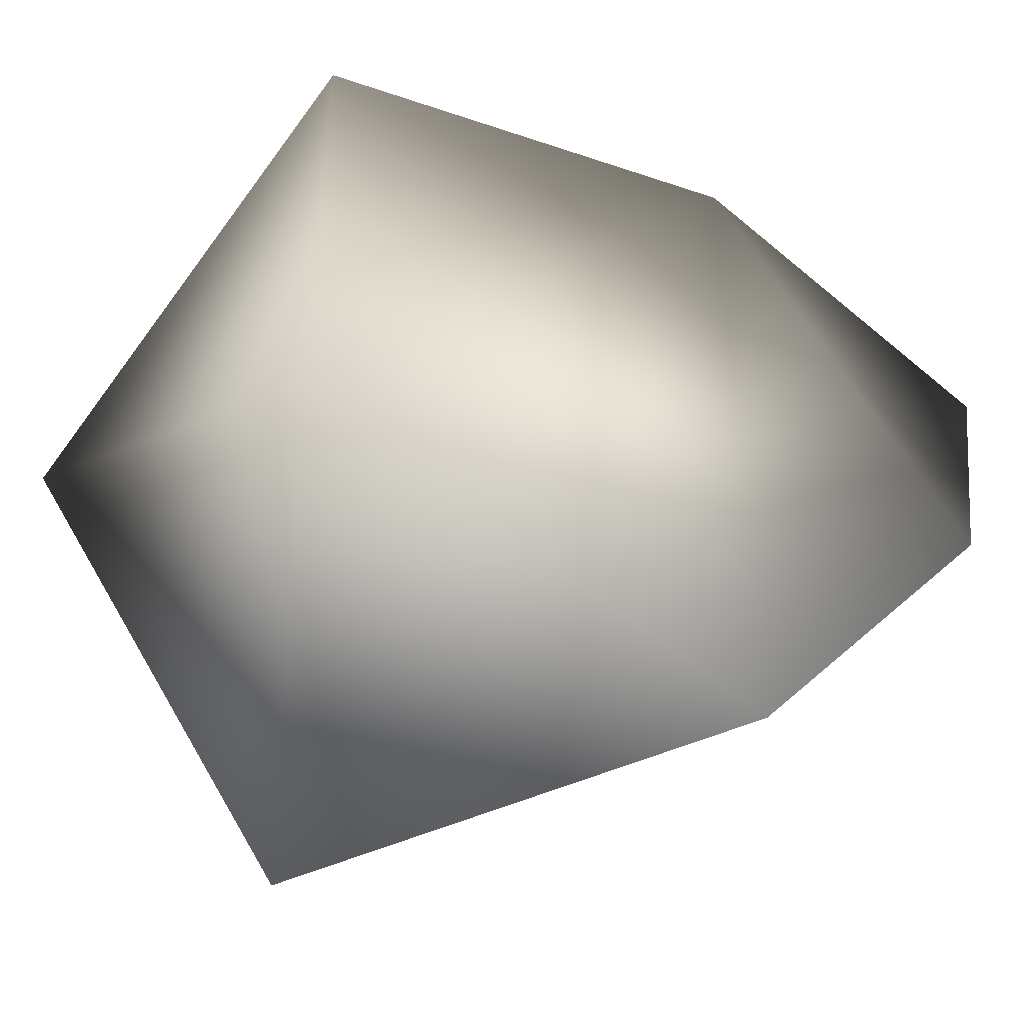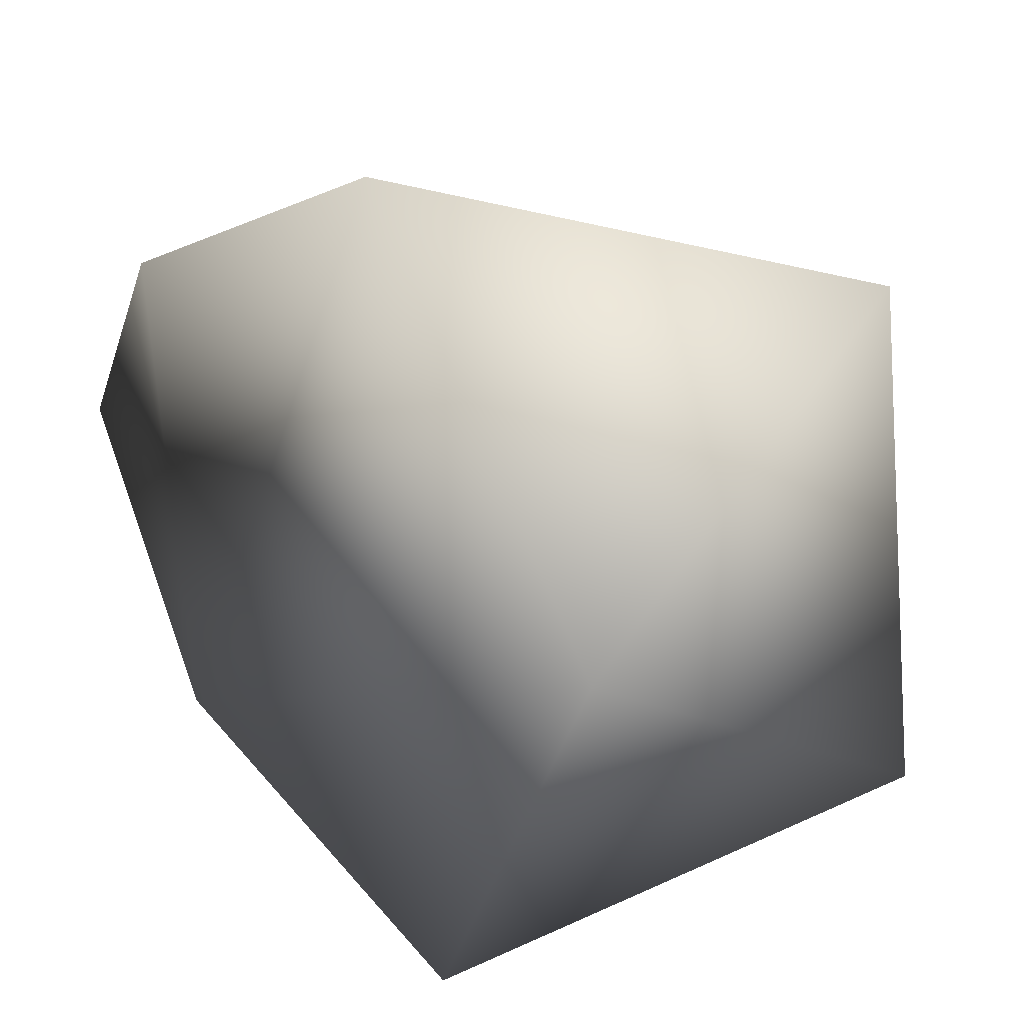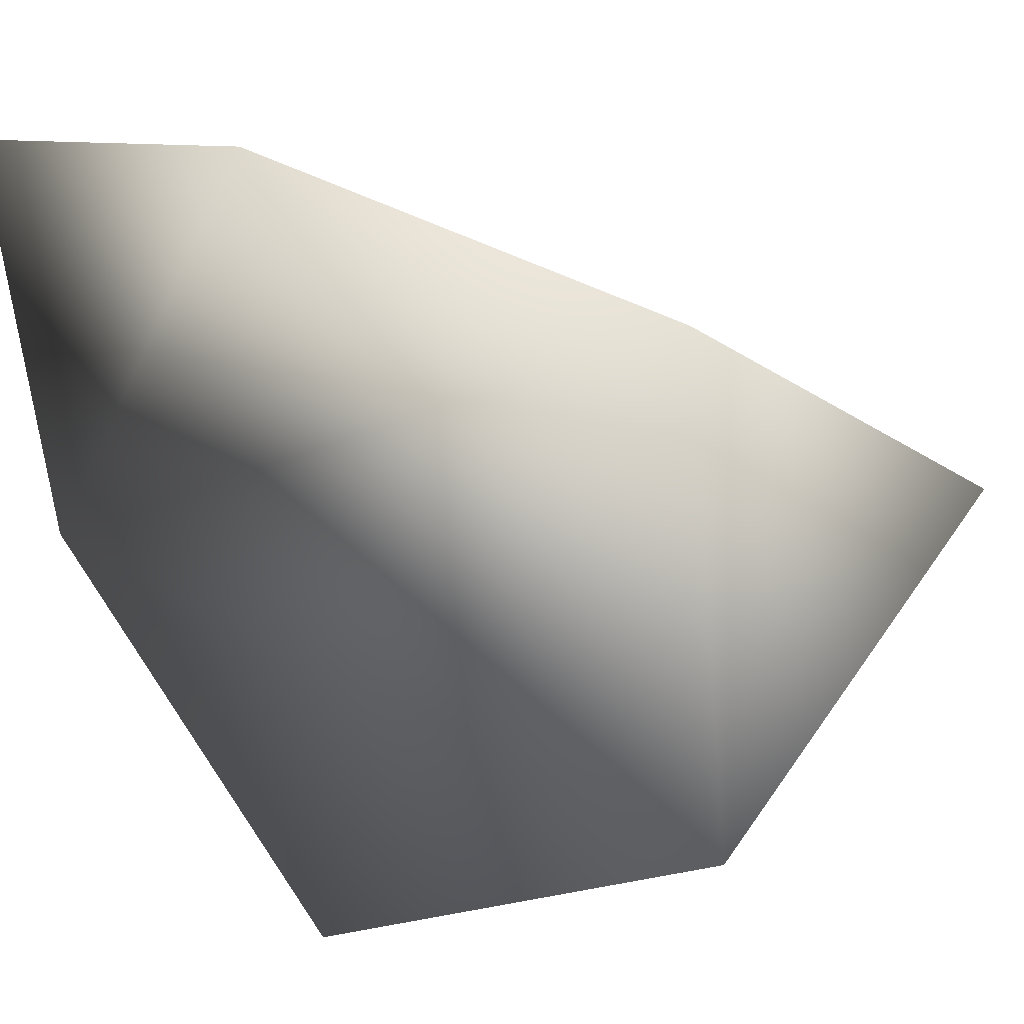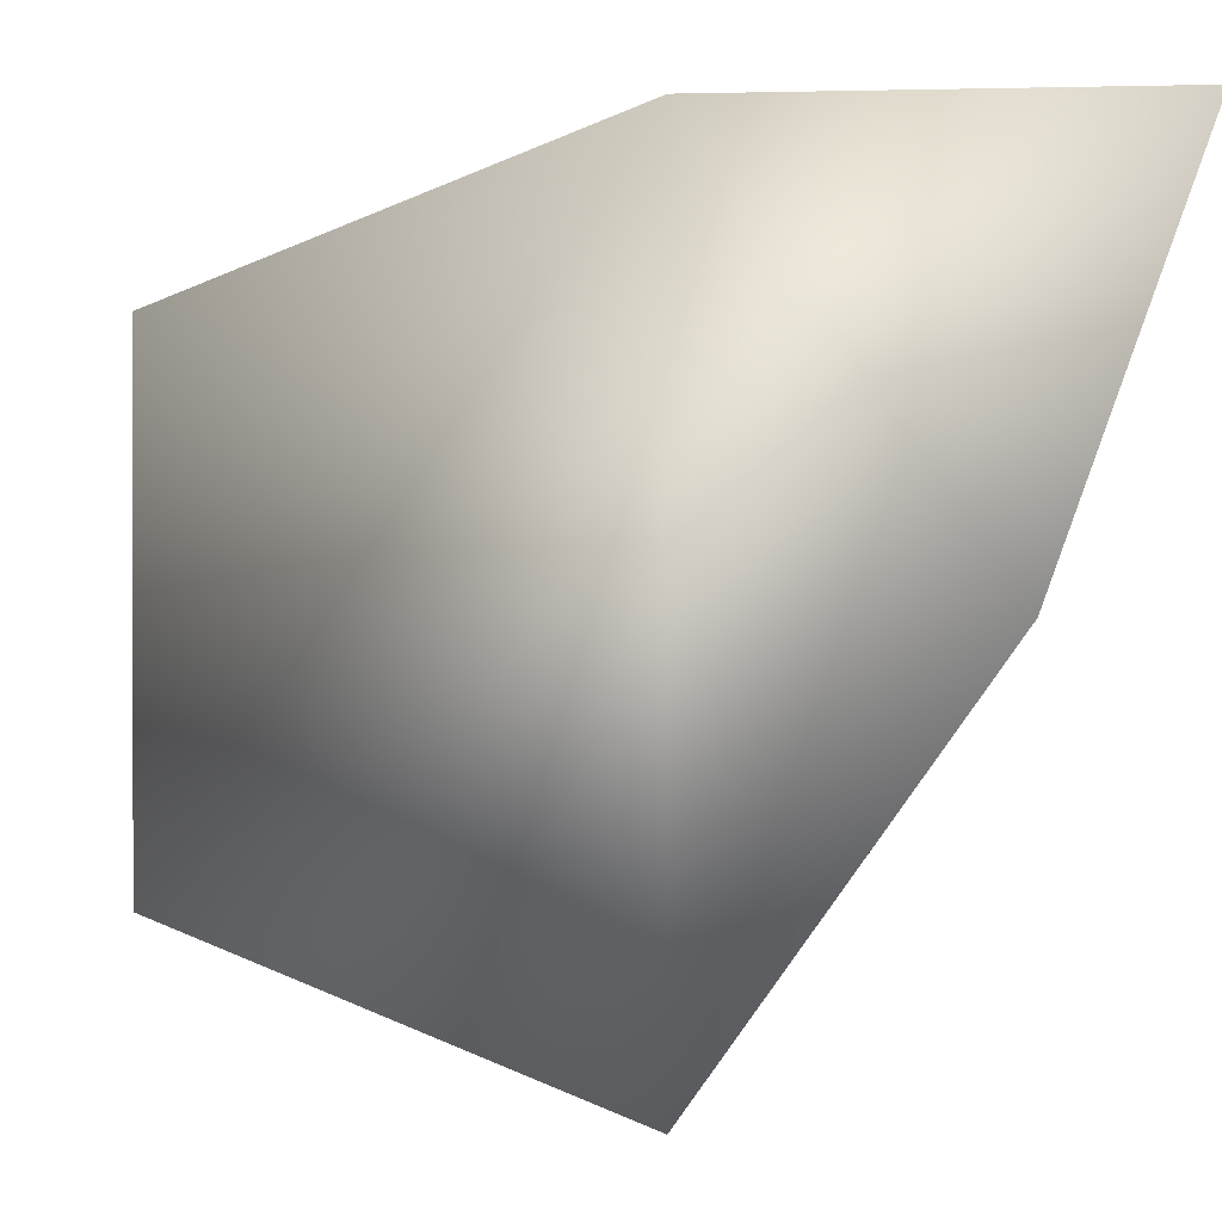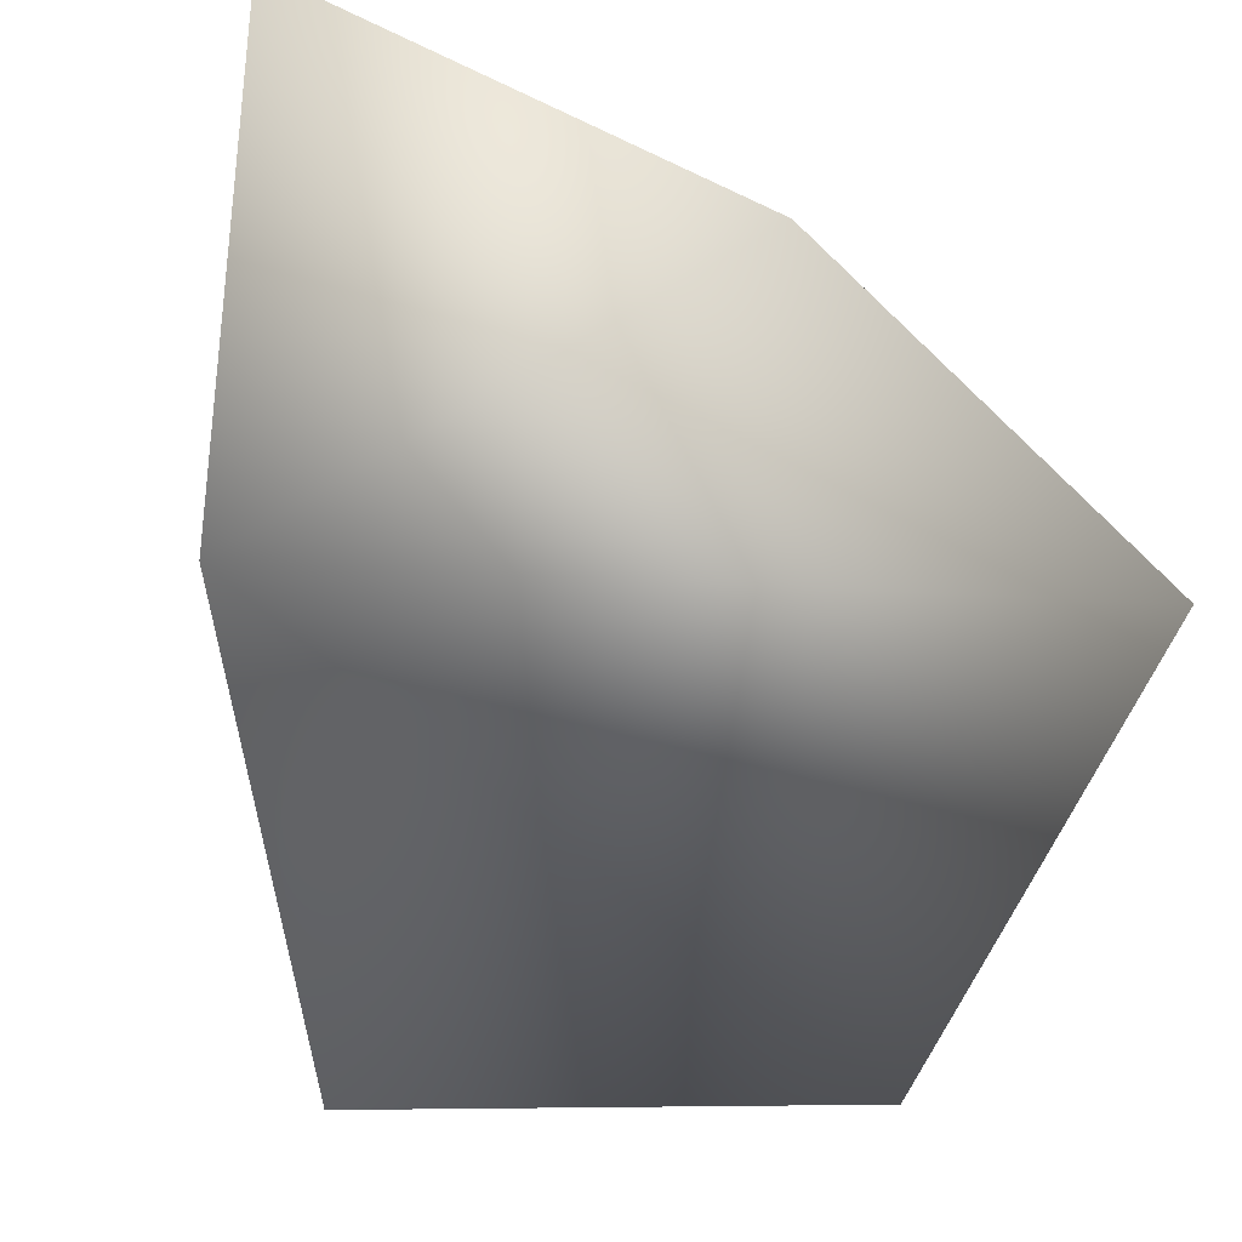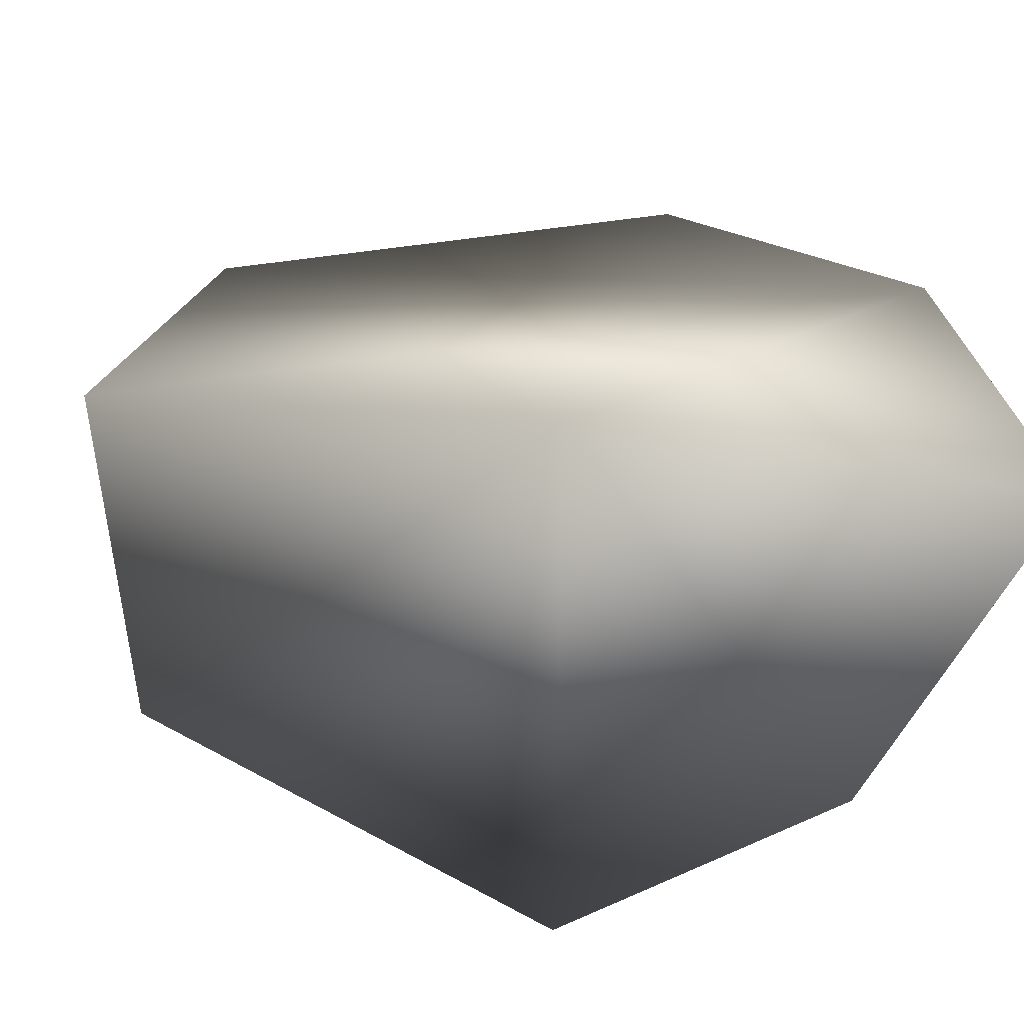
<metadata>
{"format":"obj","ext":"obj","renderer":"f3d","projection":"perspective","resolution":1024,"background":"white","views":[{"elev":-49.2,"azim":26.3,"up":"+Z"},{"elev":-40.7,"azim":164.2,"up":"+Y"},{"elev":-20.9,"azim":129.5,"up":"+Y"},{"elev":0.8,"azim":79.9,"up":"+Z"},{"elev":-6.9,"azim":162.0,"up":"+Z"},{"elev":49.5,"azim":79.9,"up":"+Z"}]}
</metadata>
<code>
v 0 0.809 0.5
v 0.5 0 0.809
v -0.809 0.5 0
v 0 -0.809 0.5
v 0.5 0 -0.809
v -0.809 -0.5 0
v 0 -0.809 -0.5
v -0.5 0 -0.809
v 0.8 0.8 0.8
v 0.809 0.5 0
f 10 5 8 3 1
f 1 3 6 4 2
f 2 4 7 5 10
f 6 8 7
f 6 7 4
f 8 6 3
f 7 8 5
f 9 10 1
f 9 1 2
f 9 2 10

</code>
